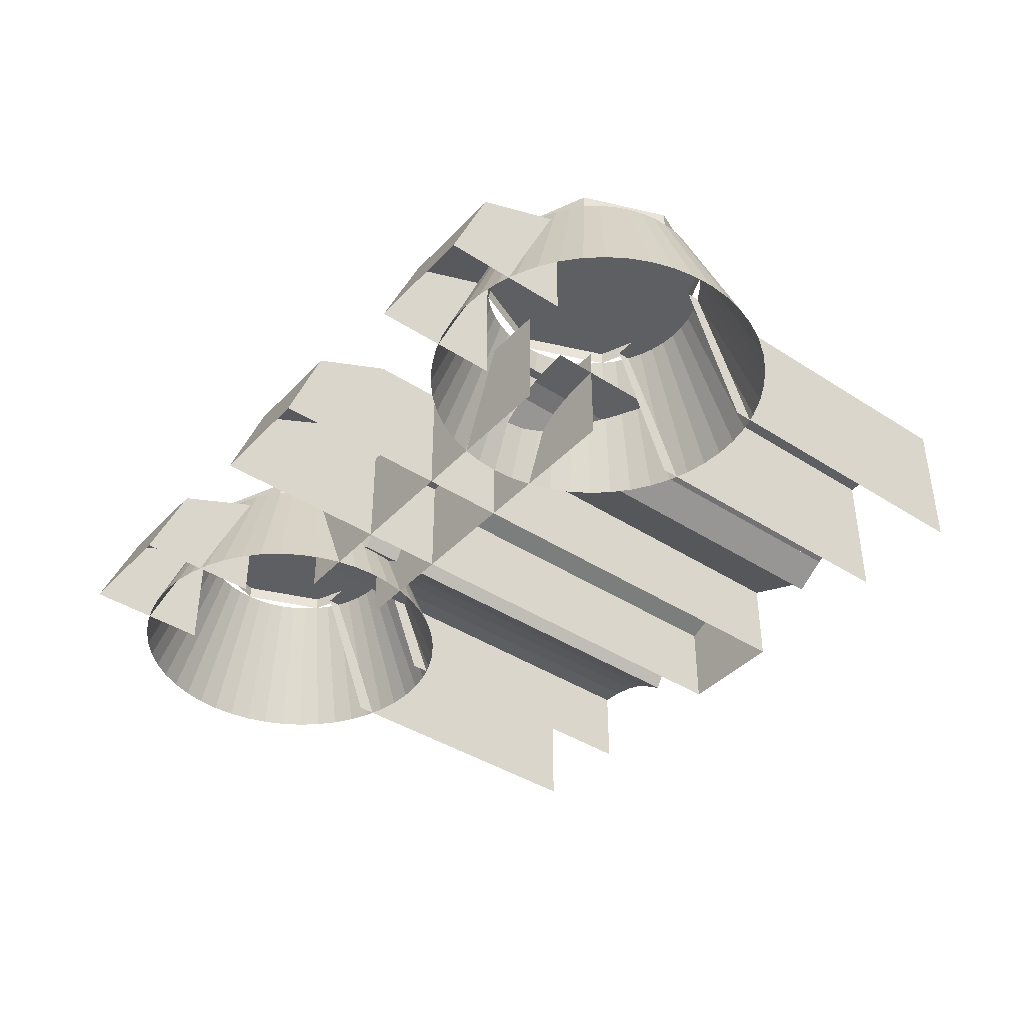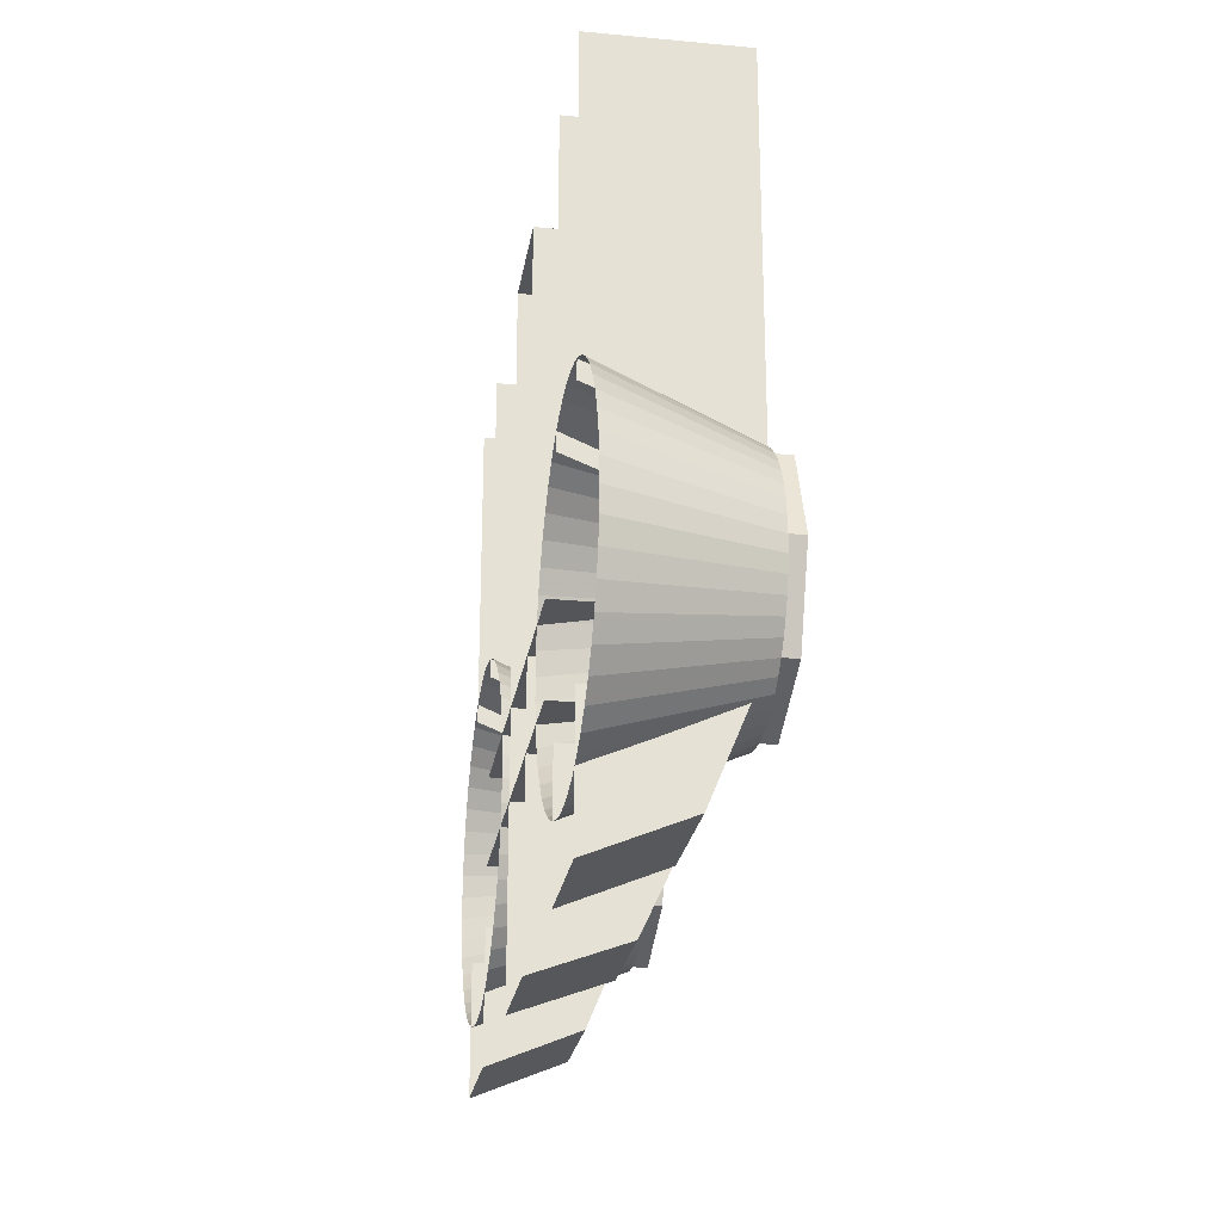
<metadata>
{"format":"obj","ext":"obj","renderer":"f3d","projection":"perspective","resolution":1024,"background":"white","views":[{"elev":-40.7,"azim":51.6,"up":"+Z"},{"elev":-24.3,"azim":-98.8,"up":"+Y"}]}
</metadata>
<code>
v 0.5 0.4 0.275
v 0.7 0.4 0.275
v 0.6414 0.5414 0.275
v 0.5 0.4 0.275
v 0.6414 0.5414 0.275
v 0.5 0.6 0.275
v 0.5 0.4 0.275
v 0.5 0.6 0.275
v 0.3586 0.5414 0.275
v 0.5 0.4 0.275
v 0.3586 0.5414 0.275
v 0.3 0.4 0.275
v 0.5 0.4 0.275
v 0.3 0.4 0.275
v 0.3586 0.2586 0.275
v 0.5 0.4 0.275
v 0.3586 0.2586 0.275
v 0.5 0.2 0.275
v 0.5 0.4 0.275
v 0.5 0.2 0.275
v 0.6414 0.2586 0.275
v 0.5 0.4 0.275
v 0.6414 0.2586 0.275
v 0.7 0.4 0.275
v -0.5 0.4 0.275
v -0.3 0.4 0.275
v -0.3586 0.5414 0.275
v -0.5 0.4 0.275
v -0.3586 0.5414 0.275
v -0.5 0.6 0.275
v -0.5 0.4 0.275
v -0.5 0.6 0.275
v -0.6414 0.5414 0.275
v -0.5 0.4 0.275
v -0.6414 0.5414 0.275
v -0.7 0.4 0.275
v -0.5 0.4 0.275
v -0.7 0.4 0.275
v -0.6414 0.2586 0.275
v -0.5 0.4 0.275
v -0.6414 0.2586 0.275
v -0.5 0.2 0.275
v -0.5 0.4 0.275
v -0.5 0.2 0.275
v -0.3586 0.2586 0.275
v -0.5 0.4 0.275
v -0.3586 0.2586 0.275
v -0.3 0.4 0.275
v 0.6414 0.5414 0.275
v 0.7 0.4 0.275
v 0.7 0.4 0.25
v 0.6414 0.5414 0.25
v 0.5 0.6 0.275
v 0.6414 0.5414 0.275
v 0.6414 0.5414 0.25
v 0.5 0.6 0.25
v 0.3586 0.5414 0.275
v 0.5 0.6 0.275
v 0.5 0.6 0.25
v 0.3586 0.5414 0.25
v 0.3 0.4 0.275
v 0.3586 0.5414 0.275
v 0.3586 0.5414 0.25
v 0.3 0.4 0.25
v 0.3586 0.2586 0.275
v 0.3 0.4 0.275
v 0.3 0.4 0.25
v 0.3586 0.2586 0.25
v 0.5 0.2 0.275
v 0.3586 0.2586 0.275
v 0.3586 0.2586 0.25
v 0.5 0.2 0.25
v 0.6414 0.2586 0.275
v 0.5 0.2 0.275
v 0.5 0.2 0.25
v 0.6414 0.2586 0.25
v 0.7 0.4 0.275
v 0.6414 0.2586 0.275
v 0.6414 0.2586 0.25
v 0.7 0.4 0.25
v -0.3586 0.5414 0.275
v -0.3 0.4 0.275
v -0.3 0.4 0.25
v -0.3586 0.5414 0.25
v -0.5 0.6 0.275
v -0.3586 0.5414 0.275
v -0.3586 0.5414 0.25
v -0.5 0.6 0.25
v -0.6414 0.5414 0.275
v -0.5 0.6 0.275
v -0.5 0.6 0.25
v -0.6414 0.5414 0.25
v -0.7 0.4 0.275
v -0.6414 0.5414 0.275
v -0.6414 0.5414 0.25
v -0.7 0.4 0.25
v -0.6414 0.2586 0.275
v -0.7 0.4 0.275
v -0.7 0.4 0.25
v -0.6414 0.2586 0.25
v -0.5 0.2 0.275
v -0.6414 0.2586 0.275
v -0.6414 0.2586 0.25
v -0.5 0.2 0.25
v -0.3586 0.2586 0.275
v -0.5 0.2 0.275
v -0.5 0.2 0.25
v -0.3586 0.2586 0.25
v -0.3 0.4 0.275
v -0.3586 0.2586 0.275
v -0.3586 0.2586 0.25
v -0.3 0.4 0.25
v 0.6983 0.3739 0.25
v 0.7974 0.3609 0
v 0.8 0.4 0
v 0.7 0.4 0.25
v 0.6932 0.3482 0.25
v 0.7898 0.3224 0
v 0.7974 0.3609 0
v 0.6983 0.3739 0.25
v 0.6848 0.3235 0.25
v 0.7772 0.2852 0
v 0.7898 0.3224 0
v 0.6932 0.3482 0.25
v 0.6732 0.3 0.25
v 0.7598 0.25 0
v 0.7772 0.2852 0
v 0.6848 0.3235 0.25
v 0.6587 0.2782 0.25
v 0.738 0.2174 0
v 0.7598 0.25 0
v 0.6732 0.3 0.25
v 0.6414 0.2586 0.25
v 0.7121 0.1879 0
v 0.738 0.2174 0
v 0.6587 0.2782 0.25
v 0.6218 0.2413 0.25
v 0.6826 0.162 0
v 0.7121 0.1879 0
v 0.6414 0.2586 0.25
v 0.6 0.2268 0.25
v 0.65 0.1402 0
v 0.6826 0.162 0
v 0.6218 0.2413 0.25
v 0.5765 0.2152 0.25
v 0.6148 0.1228 0
v 0.65 0.1402 0
v 0.6 0.2268 0.25
v 0.5518 0.2068 0.25
v 0.5776 0.1102 0
v 0.6148 0.1228 0
v 0.5765 0.2152 0.25
v 0.5261 0.2017 0.25
v 0.5392 0.1026 0
v 0.5776 0.1102 0
v 0.5518 0.2068 0.25
v 0.5 0.2 0.25
v 0.5 0.1 0
v 0.5392 0.1026 0
v 0.5261 0.2017 0.25
v 0.4739 0.2017 0.25
v 0.4608 0.1026 0
v 0.5 0.1 0
v 0.5 0.2 0.25
v 0.4482 0.2068 0.25
v 0.4224 0.1102 0
v 0.4608 0.1026 0
v 0.4739 0.2017 0.25
v 0.4235 0.2152 0.25
v 0.3852 0.1228 0
v 0.4224 0.1102 0
v 0.4482 0.2068 0.25
v 0.4 0.2268 0.25
v 0.35 0.1402 0
v 0.3852 0.1228 0
v 0.4235 0.2152 0.25
v 0.3782 0.2413 0.25
v 0.3174 0.162 0
v 0.35 0.1402 0
v 0.4 0.2268 0.25
v 0.3586 0.2586 0.25
v 0.2879 0.1879 0
v 0.3174 0.162 0
v 0.3782 0.2413 0.25
v 0.3413 0.2782 0.25
v 0.262 0.2174 0
v 0.2879 0.1879 0
v 0.3586 0.2586 0.25
v 0.3268 0.3 0.25
v 0.2402 0.25 0
v 0.262 0.2174 0
v 0.3413 0.2782 0.25
v 0.3152 0.3235 0.25
v 0.2228 0.2852 0
v 0.2402 0.25 0
v 0.3268 0.3 0.25
v 0.3068 0.3482 0.25
v 0.2102 0.3224 0
v 0.2228 0.2852 0
v 0.3152 0.3235 0.25
v 0.3017 0.3739 0.25
v 0.2026 0.3609 0
v 0.2102 0.3224 0
v 0.3068 0.3482 0.25
v 0.3 0.4 0.25
v 0.2 0.4 0
v 0.2026 0.3609 0
v 0.3017 0.3739 0.25
v 0.3017 0.4261 0.25
v 0.2026 0.4391 0
v 0.2 0.4 0
v 0.3 0.4 0.25
v 0.3068 0.4518 0.25
v 0.2102 0.4776 0
v 0.2026 0.4391 0
v 0.3017 0.4261 0.25
v 0.3152 0.4765 0.25
v 0.2228 0.5148 0
v 0.2102 0.4776 0
v 0.3068 0.4518 0.25
v 0.3268 0.5 0.25
v 0.2402 0.55 0
v 0.2228 0.5148 0
v 0.3152 0.4765 0.25
v 0.3413 0.5218 0.25
v 0.262 0.5826 0
v 0.2402 0.55 0
v 0.3268 0.5 0.25
v 0.3586 0.5414 0.25
v 0.2879 0.6121 0
v 0.262 0.5826 0
v 0.3413 0.5218 0.25
v 0.3782 0.5587 0.25
v 0.3174 0.638 0
v 0.2879 0.6121 0
v 0.3586 0.5414 0.25
v 0.4 0.5732 0.25
v 0.35 0.6598 0
v 0.3174 0.638 0
v 0.3782 0.5587 0.25
v 0.4235 0.5848 0.25
v 0.3852 0.6772 0
v 0.35 0.6598 0
v 0.4 0.5732 0.25
v 0.4482 0.5932 0.25
v 0.4224 0.6898 0
v 0.3852 0.6772 0
v 0.4235 0.5848 0.25
v 0.4739 0.5983 0.25
v 0.4608 0.6974 0
v 0.4224 0.6898 0
v 0.4482 0.5932 0.25
v 0.5 0.6 0.25
v 0.5 0.7 0
v 0.4608 0.6974 0
v 0.4739 0.5983 0.25
v 0.5261 0.5983 0.25
v 0.5392 0.6974 0
v 0.5 0.7 0
v 0.5 0.6 0.25
v 0.5518 0.5932 0.25
v 0.5776 0.6898 0
v 0.5392 0.6974 0
v 0.5261 0.5983 0.25
v 0.5765 0.5848 0.25
v 0.6148 0.6772 0
v 0.5776 0.6898 0
v 0.5518 0.5932 0.25
v 0.6 0.5732 0.25
v 0.65 0.6598 0
v 0.6148 0.6772 0
v 0.5765 0.5848 0.25
v 0.6218 0.5587 0.25
v 0.6826 0.638 0
v 0.65 0.6598 0
v 0.6 0.5732 0.25
v 0.6414 0.5414 0.25
v 0.7121 0.6121 0
v 0.6826 0.638 0
v 0.6218 0.5587 0.25
v 0.6587 0.5218 0.25
v 0.738 0.5826 0
v 0.7121 0.6121 0
v 0.6414 0.5414 0.25
v 0.6732 0.5 0.25
v 0.7598 0.55 0
v 0.738 0.5826 0
v 0.6587 0.5218 0.25
v 0.6848 0.4765 0.25
v 0.7772 0.5148 0
v 0.7598 0.55 0
v 0.6732 0.5 0.25
v 0.6932 0.4518 0.25
v 0.7898 0.4776 0
v 0.7772 0.5148 0
v 0.6848 0.4765 0.25
v 0.6983 0.4261 0.25
v 0.7974 0.4391 0
v 0.7898 0.4776 0
v 0.6932 0.4518 0.25
v 0.7 0.4 0.25
v 0.8 0.4 0
v 0.7974 0.4391 0
v 0.6983 0.4261 0.25
v -0.3017 0.3739 0.25
v -0.2026 0.3609 0
v -0.2 0.4 0
v -0.3 0.4 0.25
v -0.3068 0.3482 0.25
v -0.2102 0.3224 0
v -0.2026 0.3609 0
v -0.3017 0.3739 0.25
v -0.3152 0.3235 0.25
v -0.2228 0.2852 0
v -0.2102 0.3224 0
v -0.3068 0.3482 0.25
v -0.3268 0.3 0.25
v -0.2402 0.25 0
v -0.2228 0.2852 0
v -0.3152 0.3235 0.25
v -0.3413 0.2782 0.25
v -0.262 0.2174 0
v -0.2402 0.25 0
v -0.3268 0.3 0.25
v -0.3586 0.2586 0.25
v -0.2879 0.1879 0
v -0.262 0.2174 0
v -0.3413 0.2782 0.25
v -0.3782 0.2413 0.25
v -0.3174 0.162 0
v -0.2879 0.1879 0
v -0.3586 0.2586 0.25
v -0.4 0.2268 0.25
v -0.35 0.1402 0
v -0.3174 0.162 0
v -0.3782 0.2413 0.25
v -0.4235 0.2152 0.25
v -0.3852 0.1228 0
v -0.35 0.1402 0
v -0.4 0.2268 0.25
v -0.4482 0.2068 0.25
v -0.4224 0.1102 0
v -0.3852 0.1228 0
v -0.4235 0.2152 0.25
v -0.4739 0.2017 0.25
v -0.4608 0.1026 0
v -0.4224 0.1102 0
v -0.4482 0.2068 0.25
v -0.5 0.2 0.25
v -0.5 0.1 0
v -0.4608 0.1026 0
v -0.4739 0.2017 0.25
v -0.5261 0.2017 0.25
v -0.5392 0.1026 0
v -0.5 0.1 0
v -0.5 0.2 0.25
v -0.5518 0.2068 0.25
v -0.5776 0.1102 0
v -0.5392 0.1026 0
v -0.5261 0.2017 0.25
v -0.5765 0.2152 0.25
v -0.6148 0.1228 0
v -0.5776 0.1102 0
v -0.5518 0.2068 0.25
v -0.6 0.2268 0.25
v -0.65 0.1402 0
v -0.6148 0.1228 0
v -0.5765 0.2152 0.25
v -0.6218 0.2413 0.25
v -0.6826 0.162 0
v -0.65 0.1402 0
v -0.6 0.2268 0.25
v -0.6414 0.2586 0.25
v -0.7121 0.1879 0
v -0.6826 0.162 0
v -0.6218 0.2413 0.25
v -0.6587 0.2782 0.25
v -0.738 0.2174 0
v -0.7121 0.1879 0
v -0.6414 0.2586 0.25
v -0.6732 0.3 0.25
v -0.7598 0.25 0
v -0.738 0.2174 0
v -0.6587 0.2782 0.25
v -0.6848 0.3235 0.25
v -0.7772 0.2852 0
v -0.7598 0.25 0
v -0.6732 0.3 0.25
v -0.6932 0.3482 0.25
v -0.7898 0.3224 0
v -0.7772 0.2852 0
v -0.6848 0.3235 0.25
v -0.6983 0.3739 0.25
v -0.7974 0.3609 0
v -0.7898 0.3224 0
v -0.6932 0.3482 0.25
v -0.7 0.4 0.25
v -0.8 0.4 0
v -0.7974 0.3609 0
v -0.6983 0.3739 0.25
v -0.6983 0.4261 0.25
v -0.7974 0.4391 0
v -0.8 0.4 0
v -0.7 0.4 0.25
v -0.6932 0.4518 0.25
v -0.7898 0.4776 0
v -0.7974 0.4391 0
v -0.6983 0.4261 0.25
v -0.6848 0.4765 0.25
v -0.7772 0.5148 0
v -0.7898 0.4776 0
v -0.6932 0.4518 0.25
v -0.6732 0.5 0.25
v -0.7598 0.55 0
v -0.7772 0.5148 0
v -0.6848 0.4765 0.25
v -0.6587 0.5218 0.25
v -0.738 0.5826 0
v -0.7598 0.55 0
v -0.6732 0.5 0.25
v -0.6414 0.5414 0.25
v -0.7121 0.6121 0
v -0.738 0.5826 0
v -0.6587 0.5218 0.25
v -0.6218 0.5587 0.25
v -0.6826 0.638 0
v -0.7121 0.6121 0
v -0.6414 0.5414 0.25
v -0.6 0.5732 0.25
v -0.65 0.6598 0
v -0.6826 0.638 0
v -0.6218 0.5587 0.25
v -0.5765 0.5848 0.25
v -0.6148 0.6772 0
v -0.65 0.6598 0
v -0.6 0.5732 0.25
v -0.5518 0.5932 0.25
v -0.5776 0.6898 0
v -0.6148 0.6772 0
v -0.5765 0.5848 0.25
v -0.5261 0.5983 0.25
v -0.5392 0.6974 0
v -0.5776 0.6898 0
v -0.5518 0.5932 0.25
v -0.5 0.6 0.25
v -0.5 0.7 0
v -0.5392 0.6974 0
v -0.5261 0.5983 0.25
v -0.4739 0.5983 0.25
v -0.4608 0.6974 0
v -0.5 0.7 0
v -0.5 0.6 0.25
v -0.4482 0.5932 0.25
v -0.4224 0.6898 0
v -0.4608 0.6974 0
v -0.4739 0.5983 0.25
v -0.4235 0.5848 0.25
v -0.3852 0.6772 0
v -0.4224 0.6898 0
v -0.4482 0.5932 0.25
v -0.4 0.5732 0.25
v -0.35 0.6598 0
v -0.3852 0.6772 0
v -0.4235 0.5848 0.25
v -0.3782 0.5587 0.25
v -0.3174 0.638 0
v -0.35 0.6598 0
v -0.4 0.5732 0.25
v -0.3586 0.5414 0.25
v -0.2879 0.6121 0
v -0.3174 0.638 0
v -0.3782 0.5587 0.25
v -0.3413 0.5218 0.25
v -0.262 0.5826 0
v -0.2879 0.6121 0
v -0.3586 0.5414 0.25
v -0.3268 0.5 0.25
v -0.2402 0.55 0
v -0.262 0.5826 0
v -0.3413 0.5218 0.25
v -0.3152 0.4765 0.25
v -0.2228 0.5148 0
v -0.2402 0.55 0
v -0.3268 0.5 0.25
v -0.3068 0.4518 0.25
v -0.2102 0.4776 0
v -0.2228 0.5148 0
v -0.3152 0.4765 0.25
v -0.3017 0.4261 0.25
v -0.2026 0.4391 0
v -0.2102 0.4776 0
v -0.3068 0.4518 0.25
v -0.3 0.4 0.25
v -0.2 0.4 0
v -0.2026 0.4391 0
v -0.3017 0.4261 0.25
v -0.1 1.2 0.225
v -0.1 0.2 0.225
v 0.1 0.2 0.225
v 0.1 1.2 0.225
v -0.6 1.2 0.25
v -0.6 0.55 0.25
v -0.4 0.55 0.25
v -0.4 1.2 0.25
v 0.4 1.2 0.25
v 0.4 0.55 0.25
v 0.6 0.55 0.25
v 0.6 1.2 0.25
v 0.6 1.2 0.25
v 0.6 0.55 0.25
v 0.6 0.65 0
v 0.6 1.2 0
v 0.4 1.2 0
v 0.4 0.65 0
v 0.4 0.55 0.25
v 0.4 1.2 0.25
v -0.4 1.2 0.25
v -0.4 0.55 0.25
v -0.4 0.65 0
v -0.4 1.2 0
v -0.6 1.2 0
v -0.6 0.65 0
v -0.6 0.55 0.25
v -0.6 1.2 0.25
v -0.1 1.2 0
v -0.1 0.2 0
v -0.1 0.2 0.225
v -0.1 1.2 0.225
v -0.3 0.325 0
v 0.4 0.325 0
v 0.4 0.325 0.2
v -0.3 0.325 0.2
v -0.3 0.475 0.2
v 0.4 0.475 0.2
v 0.4 0.475 0
v -0.3 0.475 0
v -0.1 1.2 0.225
v 0.1 1.2 0.225
v 0.1 1.2 0
v -0.1 1.2 0
v 0.1 1.2 0.225
v 0.1 0.2 0.225
v 0.1 0.2 0
v 0.1 1.2 0
v 0 0.475 0.2
v 0.2121 0.475 0.1121
v 0.2121 1.2 0.1121
v 0 1.2 0.2
v -0.2121 0.475 0.1121
v 0 0.475 0.2
v 0 1.2 0.2
v -0.2121 1.2 0.1121
v 0.2852 1.2 0.1272
v 0.2278 1.2 0.0888
v 0.2278 0.4 0.0888
v 0.2852 0.4 0.1272
v 0.2278 1.2 0.0888
v 0.2122 1.2 0.1121
v 0.2122 0.4 0.1121
v 0.2278 0.4 0.0888
v -0.2852 0.4 0.1272
v -0.2278 0.4 0.0888
v -0.2278 1.2 0.0888
v -0.2852 1.2 0.1272
v -0.2278 0.4 0.0888
v -0.2122 0.4 0.1121
v -0.2122 1.2 0.1121
v -0.2278 1.2 0.0888
v -0.3224 0.4 0.1398
v -0.2852 0.4 0.1272
v -0.2852 1.2 0.1272
v -0.3224 1.2 0.1398
v -0.3608 0.4 0.1474
v -0.3224 0.4 0.1398
v -0.3224 1.2 0.1398
v -0.3608 1.2 0.1474
v -0.4 0.4 0.15
v -0.3608 0.4 0.1474
v -0.3608 1.2 0.1474
v -0.4 1.2 0.15
v 0.3609 0.4 0.1474
v 0.4 0.4 0.15
v 0.4 1.2 0.15
v 0.3609 1.2 0.1474
v 0.3224 0.4 0.1398
v 0.3609 0.4 0.1474
v 0.3609 1.2 0.1474
v 0.3224 1.2 0.1398
v 0.2852 0.4 0.1272
v 0.3224 0.4 0.1398
v 0.3224 1.2 0.1398
v 0.2852 1.2 0.1272
v 0.3 0.475 0.2
v -0.3 0.475 0.2
v -0.3 0.325 0.2
v 0.3 0.325 0.2
v 0.1 0.2 0
v 0.1 0.2 0.225
v 0.1 0.05858 0.1591
v 0.1 0.2 0
v 0.1 0.05858 0.1591
v 0.1 0 0
v -0.1 0.2 0
v -0.1 0.2 0.225
v -0.1 0.05858 0.1591
v -0.1 0.2 0
v -0.1 0.05858 0.1591
v -0.1 0 0
v -0.1 0.05858 0.1591
v -0.1 0.2 0.225
v 0.1 0.2 0.225
v 0.1 0.05858 0.1591
v -0.1 0 0
v -0.1 0.05858 0.1591
v 0.1 0.05858 0.1591
v 0.1 0 0
v -0.4 0.225 0
v -0.4 0.225 0.225
v -0.4 0.0659 0.1591
v -0.4 0.225 0
v -0.4 0.0659 0.1591
v -0.4 0 0
v -0.6 0.225 0
v -0.6 0.225 0.225
v -0.6 0.0659 0.1591
v -0.6 0.225 0
v -0.6 0.0659 0.1591
v -0.6 0 0
v 0.6 0.225 0
v 0.6 0.225 0.225
v 0.6 0.0659 0.1591
v 0.6 0.225 0
v 0.6 0.0659 0.1591
v 0.6 0 0
v 0.4 0.225 0
v 0.4 0.225 0.225
v 0.4 0.0659 0.1591
v 0.4 0.225 0
v 0.4 0.0659 0.1591
v 0.4 0 0
v -0.6 0.0659 0.1591
v -0.6 0.225 0.225
v -0.4 0.225 0.225
v -0.4 0.0659 0.1591
v -0.6 0 0
v -0.6 0.0659 0.1591
v -0.4 0.0659 0.1591
v -0.4 0 0
v 0.4 0.0659 0.1591
v 0.4 0.225 0.225
v 0.6 0.225 0.225
v 0.6 0.0659 0.1591
v 0.4 0 0
v 0.4 0.0659 0.1591
v 0.6 0.0659 0.1591
v 0.6 0 0
g mesh7075381
f 1 2 3
f 4 5 6
f 7 8 9
f 10 11 12
f 13 14 15
f 16 17 18
f 19 20 21
f 22 23 24
g mesh7075383
f 25 26 27
f 28 29 30
f 31 32 33
f 34 35 36
f 37 38 39
f 40 41 42
f 43 44 45
f 46 47 48
g mesh7075385
f 49 50 51
f 51 52 49
f 53 54 55
f 55 56 53
f 57 58 59
f 59 60 57
f 61 62 63
f 63 64 61
f 65 66 67
f 67 68 65
f 69 70 71
f 71 72 69
f 73 74 75
f 75 76 73
f 77 78 79
f 79 80 77
g mesh7075387
f 81 82 83
f 83 84 81
f 85 86 87
f 87 88 85
f 89 90 91
f 91 92 89
f 93 94 95
f 95 96 93
f 97 98 99
f 99 100 97
f 101 102 103
f 103 104 101
f 105 106 107
f 107 108 105
f 109 110 111
f 111 112 109
g mesh7075393
f 113 114 115
f 115 116 113
f 117 118 119
f 119 120 117
f 121 122 123
f 123 124 121
f 125 126 127
f 127 128 125
f 129 130 131
f 131 132 129
f 133 134 135
f 135 136 133
f 137 138 139
f 139 140 137
f 141 142 143
f 143 144 141
f 145 146 147
f 147 148 145
f 149 150 151
f 151 152 149
f 153 154 155
f 155 156 153
f 157 158 159
f 159 160 157
f 161 162 163
f 163 164 161
f 165 166 167
f 167 168 165
f 169 170 171
f 171 172 169
f 173 174 175
f 175 176 173
f 177 178 179
f 179 180 177
f 181 182 183
f 183 184 181
f 185 186 187
f 187 188 185
f 189 190 191
f 191 192 189
f 193 194 195
f 195 196 193
f 197 198 199
f 199 200 197
f 201 202 203
f 203 204 201
f 205 206 207
f 207 208 205
f 209 210 211
f 211 212 209
f 213 214 215
f 215 216 213
f 217 218 219
f 219 220 217
f 221 222 223
f 223 224 221
f 225 226 227
f 227 228 225
f 229 230 231
f 231 232 229
f 233 234 235
f 235 236 233
f 237 238 239
f 239 240 237
f 241 242 243
f 243 244 241
f 245 246 247
f 247 248 245
f 249 250 251
f 251 252 249
f 253 254 255
f 255 256 253
f 257 258 259
f 259 260 257
f 261 262 263
f 263 264 261
f 265 266 267
f 267 268 265
f 269 270 271
f 271 272 269
f 273 274 275
f 275 276 273
f 277 278 279
f 279 280 277
f 281 282 283
f 283 284 281
f 285 286 287
f 287 288 285
f 289 290 291
f 291 292 289
f 293 294 295
f 295 296 293
f 297 298 299
f 299 300 297
f 301 302 303
f 303 304 301
g mesh7075395
f 305 306 307
f 307 308 305
f 309 310 311
f 311 312 309
f 313 314 315
f 315 316 313
f 317 318 319
f 319 320 317
f 321 322 323
f 323 324 321
f 325 326 327
f 327 328 325
f 329 330 331
f 331 332 329
f 333 334 335
f 335 336 333
f 337 338 339
f 339 340 337
f 341 342 343
f 343 344 341
f 345 346 347
f 347 348 345
f 349 350 351
f 351 352 349
f 353 354 355
f 355 356 353
f 357 358 359
f 359 360 357
f 361 362 363
f 363 364 361
f 365 366 367
f 367 368 365
f 369 370 371
f 371 372 369
f 373 374 375
f 375 376 373
f 377 378 379
f 379 380 377
f 381 382 383
f 383 384 381
f 385 386 387
f 387 388 385
f 389 390 391
f 391 392 389
f 393 394 395
f 395 396 393
f 397 398 399
f 399 400 397
f 401 402 403
f 403 404 401
f 405 406 407
f 407 408 405
f 409 410 411
f 411 412 409
f 413 414 415
f 415 416 413
f 417 418 419
f 419 420 417
f 421 422 423
f 423 424 421
f 425 426 427
f 427 428 425
f 429 430 431
f 431 432 429
f 433 434 435
f 435 436 433
f 437 438 439
f 439 440 437
f 441 442 443
f 443 444 441
f 445 446 447
f 447 448 445
f 449 450 451
f 451 452 449
f 453 454 455
f 455 456 453
f 457 458 459
f 459 460 457
f 461 462 463
f 463 464 461
f 465 466 467
f 467 468 465
f 469 470 471
f 471 472 469
f 473 474 475
f 475 476 473
f 477 478 479
f 479 480 477
f 481 482 483
f 483 484 481
f 485 486 487
f 487 488 485
f 489 490 491
f 491 492 489
f 493 494 495
f 495 496 493
f 497 498 499
f 499 500 497
f 501 502 503
f 503 504 501
f 505 506 507
f 507 508 505
f 509 510 511
f 511 512 509
f 513 514 515
f 515 516 513
f 517 518 519
f 519 520 517
f 521 522 523
f 523 524 521
f 525 526 527
f 527 528 525
f 529 530 531
f 531 532 529
f 533 534 535
f 535 536 533
f 537 538 539
f 539 540 537
f 541 542 543
f 543 544 541
g mesh7075397
f 545 546 547
f 547 548 545
f 549 550 551
f 551 552 549
f 553 554 555
f 555 556 553
f 557 558 559
f 559 560 557
f 561 562 563
f 563 564 561
f 565 566 567
f 567 568 565
g mesh7075400
f 569 570 571
f 571 572 569
f 573 574 575
f 575 576 573
f 577 578 579
f 579 580 577
g mesh7075402
f 581 582 583
f 583 584 581
f 585 586 587
f 587 588 585
f 589 590 591
f 591 592 589
f 593 594 595
f 595 596 593
g mesh7075406
f 597 598 599
f 600 601 602
g mesh7075408
f 603 605 604
f 606 608 607
g mesh7075410
f 609 611 610
f 611 609 612
f 613 615 614
f 615 613 616
g mesh7075414
f 617 618 619
f 620 621 622
g mesh7075416
f 623 625 624
f 626 628 627
g mesh7075420
f 629 630 631
f 632 633 634
g mesh7075422
f 635 637 636
f 638 640 639
g mesh7075424
f 641 643 642
f 643 641 644
f 645 647 646
f 647 645 648
g mesh7075426
f 649 651 650
f 651 649 652
f 653 655 654
f 655 653 656

</code>
